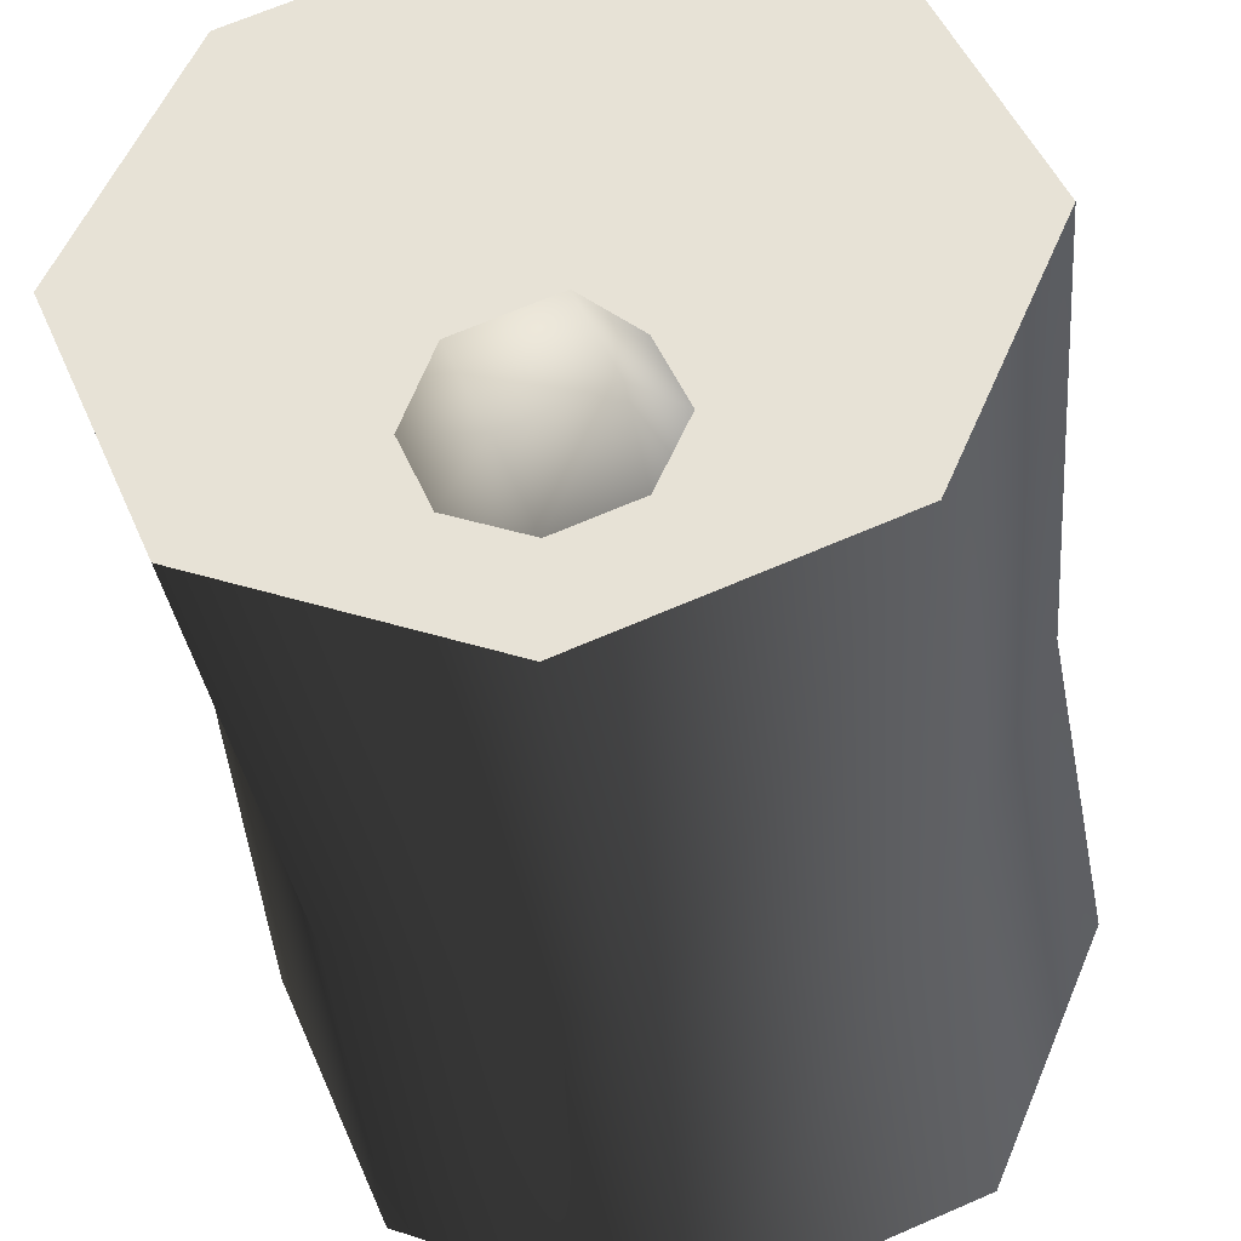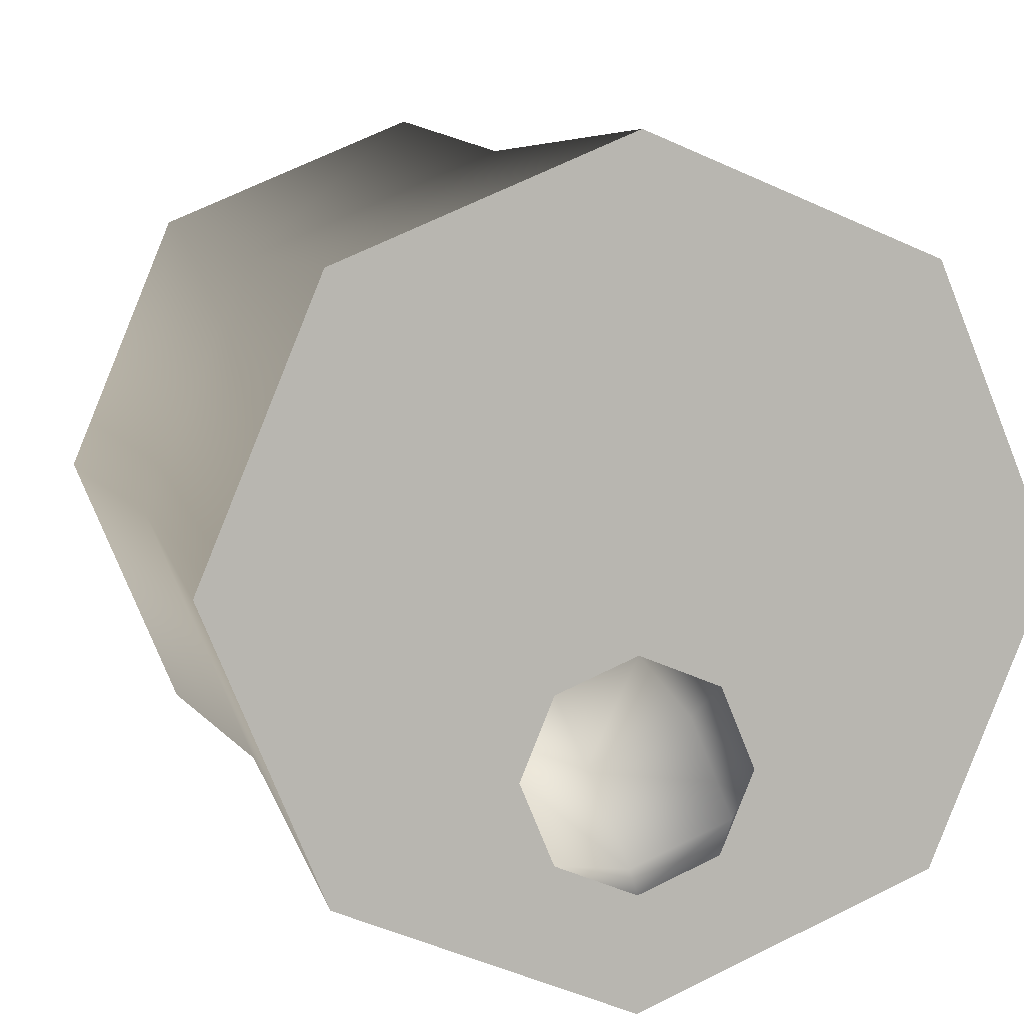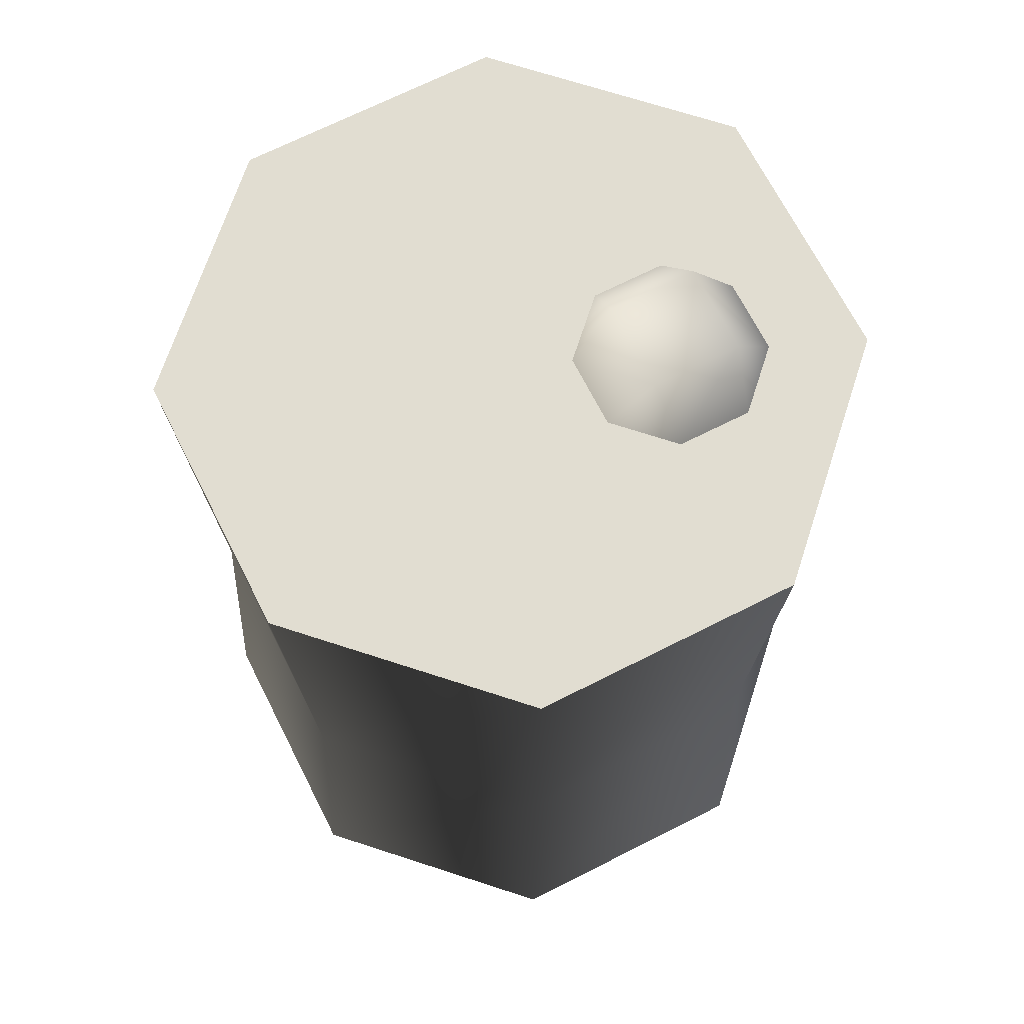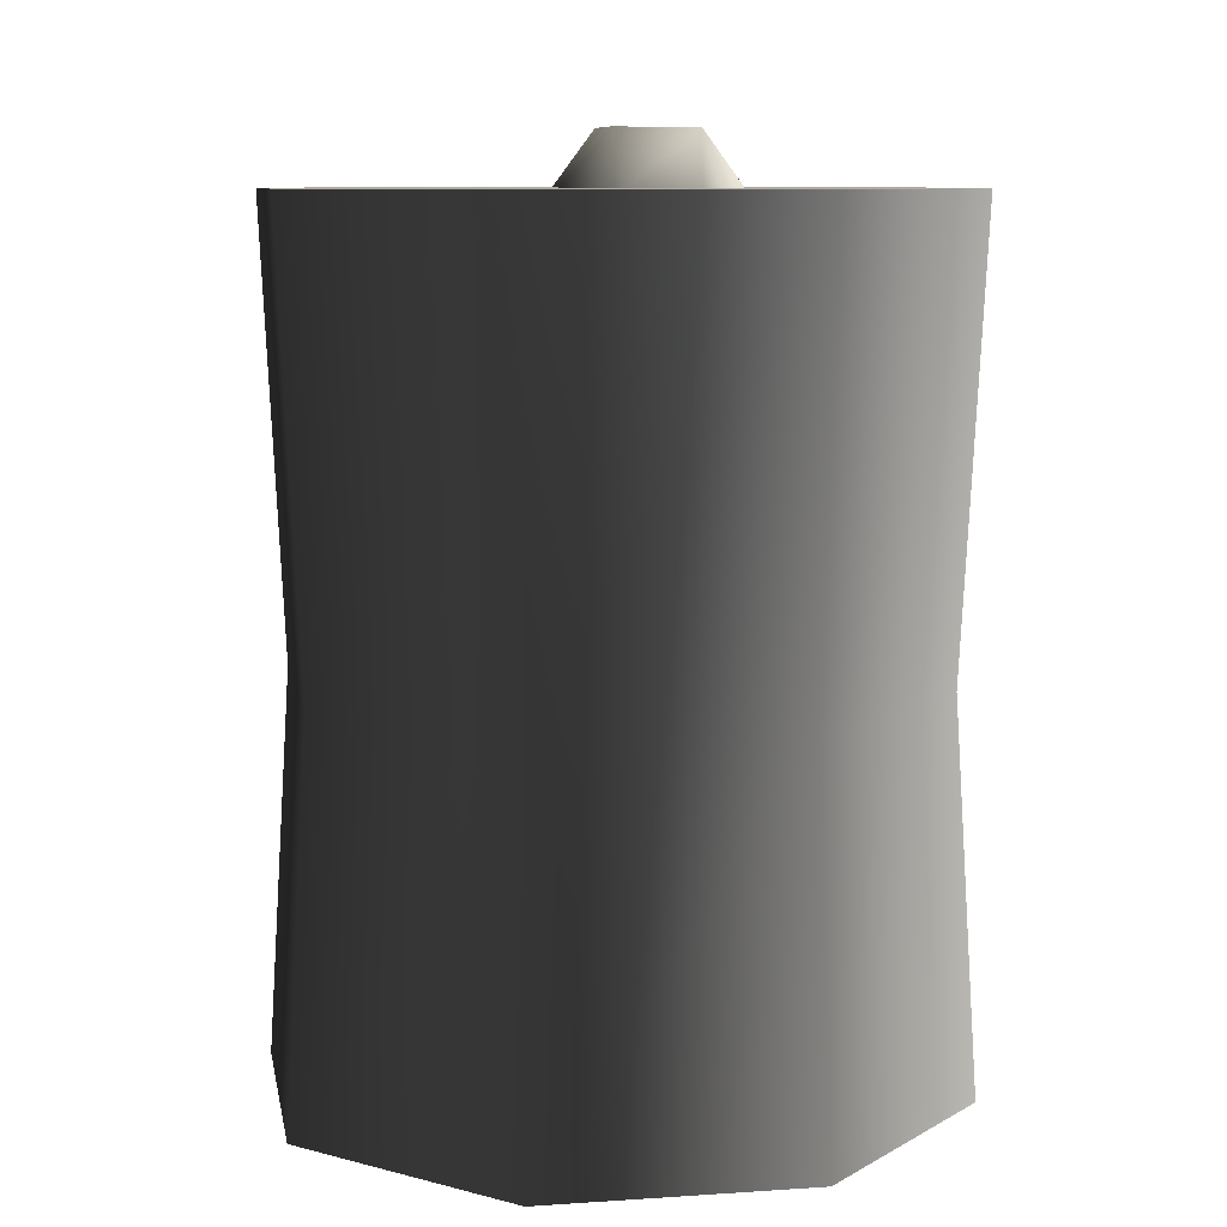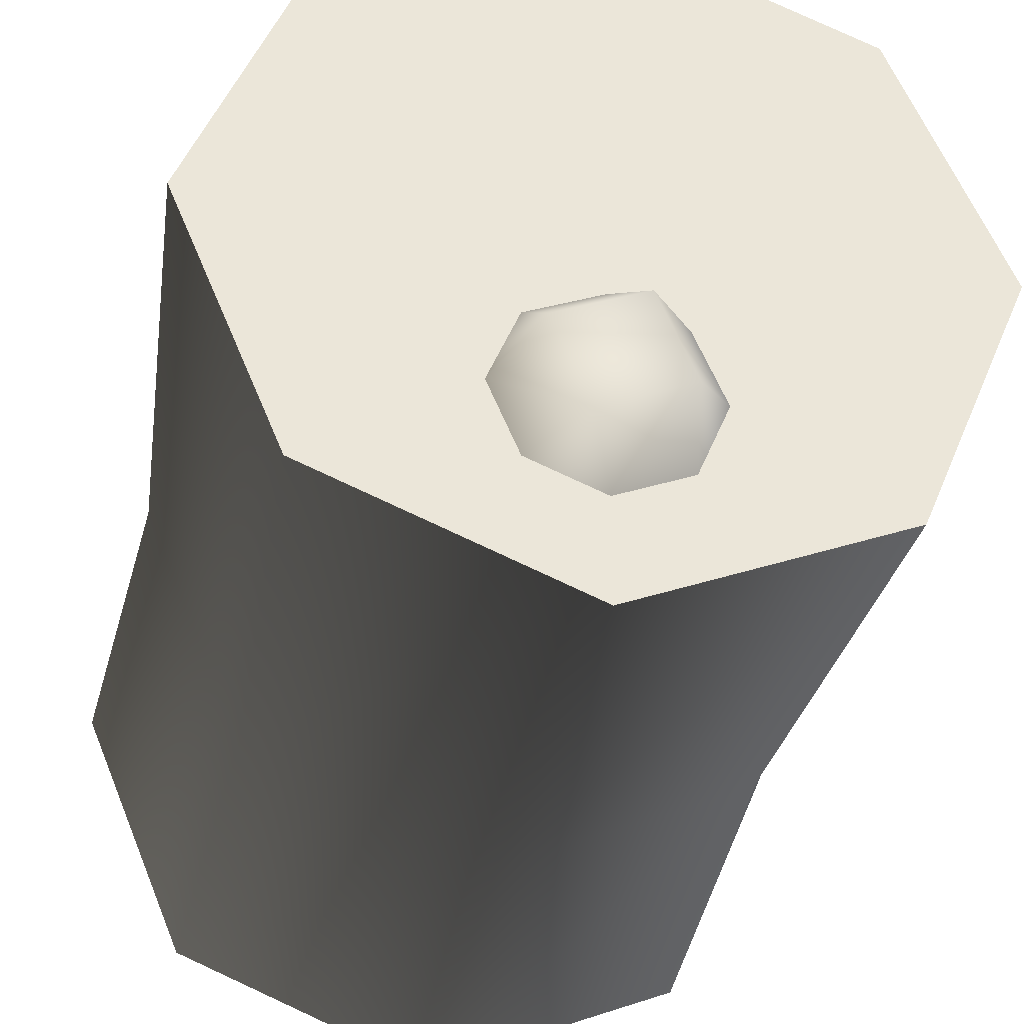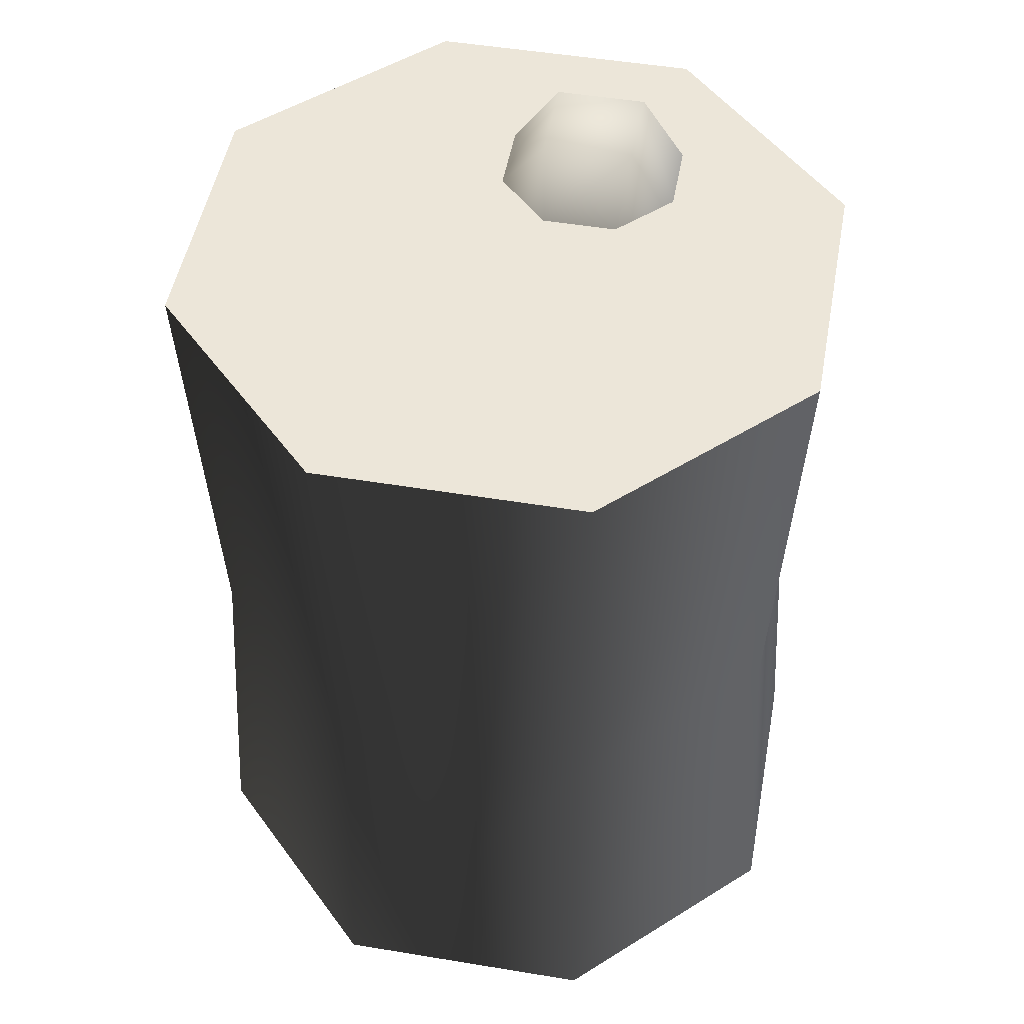
<metadata>
{"format":"obj","ext":"obj","renderer":"f3d","projection":"perspective","resolution":1024,"background":"white","views":[{"elev":-38.7,"azim":-173.0,"up":"+Z"},{"elev":8.0,"azim":165.6,"up":"+Z"},{"elev":68.9,"azim":85.6,"up":"+Y"},{"elev":9.0,"azim":12.4,"up":"+Y"},{"elev":-34.2,"azim":169.3,"up":"+Z"},{"elev":49.5,"azim":32.9,"up":"+Y"}]}
</metadata>
<code>
v 0.04697 1.776 -0.4157
v 0.1134 1.776 -0.2553
v -0.04697 1.776 -0.1889
v -0.1134 1.776 -0.3493
v -2.649e-09 1.663 -0.4898
v 0.1326 1.663 -0.4349
v -0.1326 1.663 -0.4349
v -0.1875 1.663 -0.3023
v -0.1326 1.663 -0.1697
v 1.336e-07 1.663 -0.1148
v 0.1326 1.663 -0.1697
v 0.1875 1.663 -0.3023
v 0.4828 -0.0007412 -0.4828
v -2.069e-07 -0.0007412 -0.6828
v 0.4828 -0.0007412 0.4828
v 0.6828 -0.0007412 8.083e-08
v 2.069e-07 -0.0007412 0.6828
v -0.4828 -0.0007412 -0.4828
v -0.4828 -0.0007412 0.4828
v -0.6828 -0.0007412 -8.083e-08
v 0.4828 -0.0007412 -0.4828
v 0.4479 0.7663 -0.4479
v -8.628e-10 0.7663 -0.6335
v -2.069e-07 -0.0007412 -0.6828
v 0.6828 -0.0007412 8.083e-08
v 0.6335 0.7663 3.512e-08
v 0.4828 -0.0007412 0.4828
v 0.4479 0.7663 0.4479
v 2.069e-07 -0.0007412 0.6828
v 5.551e-09 0.7663 0.6335
v -0.4828 -0.0007412 0.4828
v -0.4479 0.7663 0.4479
v -0.6828 -0.0007412 -8.083e-08
v -0.6335 0.7663 -3.512e-08
v -0.4828 -0.0007412 -0.4828
v -0.4479 0.7663 -0.4479
v -2.069e-07 -0.0007412 -0.6828
v -8.628e-10 0.7663 -0.6335
v 2.504e-07 1.663 0.6784
v -0.4797 1.663 0.4797
v -0.6784 1.663 -2.795e-08
v -0.4797 1.663 -0.4797
v -2.504e-07 1.663 -0.6784
v 0.4797 1.663 0.4797
v 0.6784 1.663 2.795e-08
v 0.4797 1.663 -0.4797
v -2.504e-07 1.663 -0.6784
v 0.4797 1.663 -0.4797
v 0.1326 1.663 -0.4349
v -2.649e-09 1.663 -0.4898
v -2.504e-07 1.663 -0.6784
v -0.1326 1.663 -0.4349
v -0.4797 1.663 -0.4797
v -0.1875 1.663 -0.3023
v -0.6784 1.663 -2.795e-08
v -0.1326 1.663 -0.1697
v -0.4797 1.663 0.4797
v 1.336e-07 1.663 -0.1148
v 2.504e-07 1.663 0.6784
v 0.1326 1.663 -0.1697
v 0.4797 1.663 0.4797
v 0.1875 1.663 -0.3023
v 0.6784 1.663 2.795e-08
g Barrel2_2873_270
f 1 3 2
f 1 4 3
f 5 4 1
f 6 5 1
f 5 7 4
f 7 8 4
f 8 3 4
f 8 9 3
f 9 10 3
f 10 2 3
f 10 11 2
f 11 12 2
f 12 1 2
f 12 6 1
f 13 15 14
f 13 16 15
f 14 15 17
f 14 17 18
f 18 17 19
f 18 19 20
f 21 23 22
f 21 24 23
f 25 21 22
f 25 22 26
f 27 25 26
f 27 26 28
f 29 27 28
f 29 28 30
f 31 29 30
f 31 30 32
f 33 31 32
f 33 32 34
f 35 33 34
f 35 34 36
f 37 35 36
f 37 36 38
f 32 30 39
f 32 39 40
f 34 32 40
f 34 40 41
f 36 34 41
f 36 41 42
f 38 36 42
f 38 42 43
f 30 44 39
f 30 28 44
f 28 45 44
f 28 26 45
f 26 46 45
f 26 22 46
f 22 47 46
f 22 23 47
f 48 50 49
f 48 51 50
f 51 52 50
f 51 53 52
f 53 54 52
f 53 55 54
f 55 56 54
f 55 57 56
f 57 58 56
f 57 59 58
f 59 60 58
f 59 61 60
f 61 62 60
f 61 63 62
f 63 49 62
f 63 48 49

</code>
